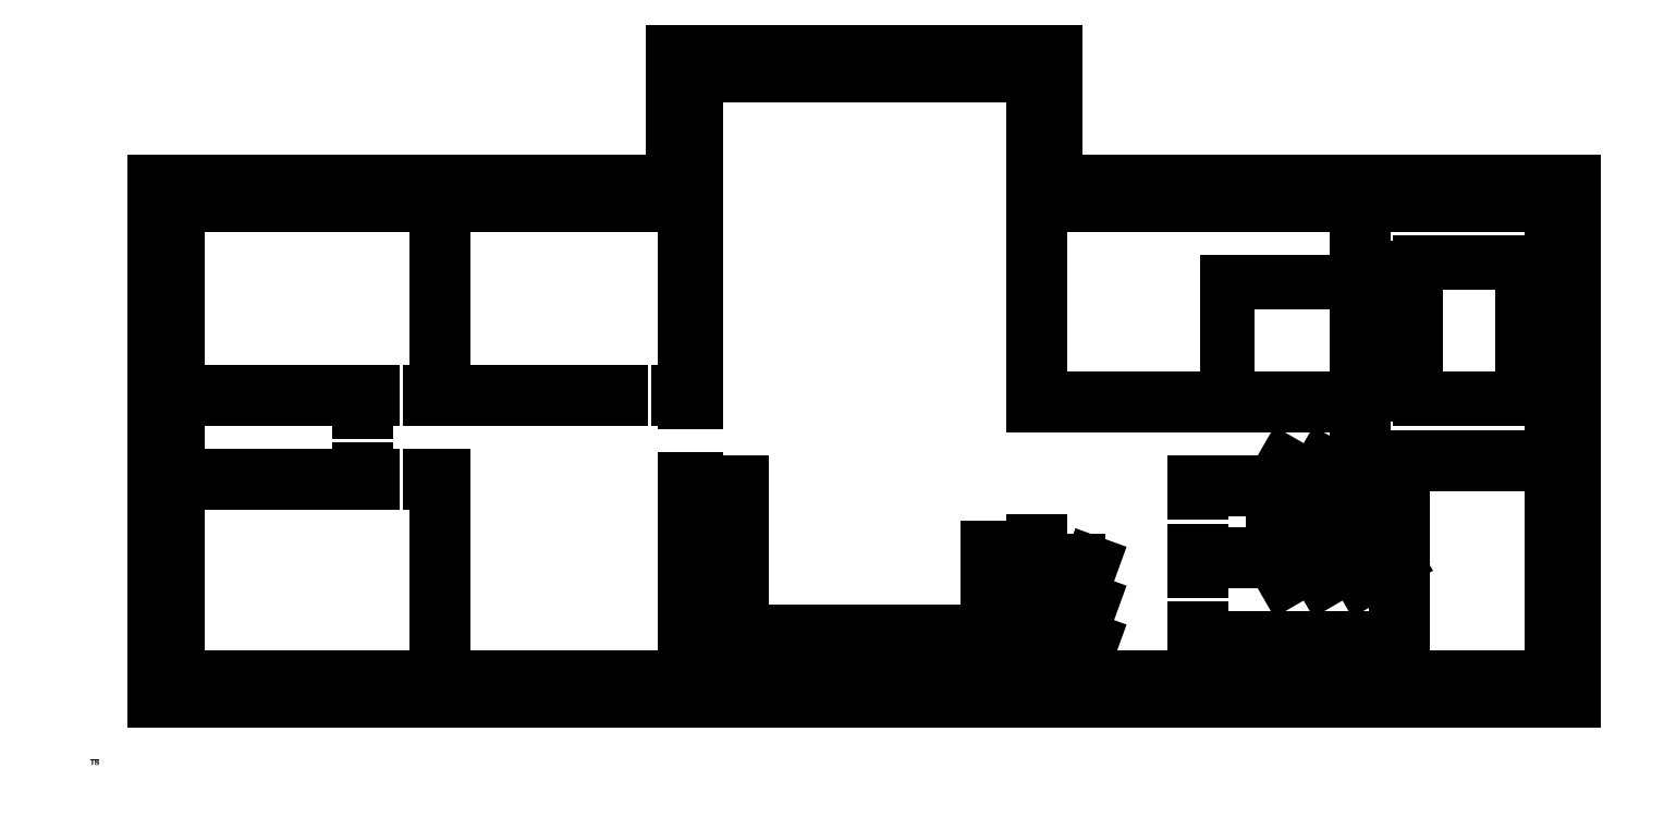
<metadata>
{"format":"dxf","ext":"dxf","renderer":"ezdxf+matplotlib","layout":"modelspace","background":"white","min_lineweight":24,"dpi":150}
</metadata>
<code>
0
SECTION
2
ENTITIES
0
LINE
8
Ytterv\U0ggar
10
1000
20
1000
30
0
11
2.29e+04
21
1000
31
0
0
LINE
8
Ytterv\U0ggar
10
2.29e+04
20
1000
30
0
11
2.29e+04
21
9000
31
0
0
LINE
8
Ytterv\U0ggar
10
2.29e+04
20
9000
30
0
11
1.49e+04
21
9000
31
0
0
LINE
8
Ytterv\U0ggar
10
1.49e+04
20
9000
30
0
11
1.49e+04
21
1.1e+04
31
0
0
LINE
8
Ytterv\U0ggar
10
1.49e+04
20
1.1e+04
30
0
11
9000
21
1.1e+04
31
0
0
LINE
8
Ytterv\U0ggar
10
9000
20
1.1e+04
30
0
11
9000
21
9000
31
0
0
LINE
8
Ytterv\U0ggar
10
9000
20
9000
30
0
11
1000
21
9000
31
0
0
LINE
8
Ytterv\U0ggar
10
1000
20
9000
30
0
11
1000
21
1000
31
0
0
LINE
8
Ytterv\U0ggar
10
1350
20
1350
30
0
11
2.255e+04
21
1350
31
0
0
LINE
8
Ytterv\U0ggar
10
2.255e+04
20
1350
30
0
11
2.255e+04
21
8650
31
0
0
LINE
8
Ytterv\U0ggar
10
2.255e+04
20
8650
30
0
11
1.455e+04
21
8650
31
0
0
LINE
8
Ytterv\U0ggar
10
1.455e+04
20
8650
30
0
11
1.455e+04
21
1.065e+04
31
0
0
LINE
8
Ytterv\U0ggar
10
1.455e+04
20
1.065e+04
30
0
11
9350
21
1.065e+04
31
0
0
LINE
8
Ytterv\U0ggar
10
9350
20
1.065e+04
30
0
11
9350
21
8650
31
0
0
LINE
8
Ytterv\U0ggar
10
9350
20
8650
30
0
11
1350
21
8650
31
0
0
LINE
8
Ytterv\U0ggar
10
1350
20
8650
30
0
11
1350
21
1350
31
0
0
HATCH
8
Ytterv\U0ggar
10
0
20
0
30
0
210
0
220
0
230
1
2
ANSI31
70
0
71
0
91
2
92
1
93
8
72
1
10
1.455e+04
20
1.065e+04
11
9350
21
1.065e+04
72
1
10
9350
20
1.065e+04
11
9350
21
8650
72
1
10
9350
20
8650
11
1350
21
8650
72
1
10
1350
20
8650
11
1350
21
1350
72
1
10
1350
20
1350
11
2.255e+04
21
1350
72
1
10
2.255e+04
20
1350
11
2.255e+04
21
8650
72
1
10
2.255e+04
20
8650
11
1.455e+04
21
8650
72
1
10
1.455e+04
20
8650
11
1.455e+04
21
1.065e+04
97
0
92
1
93
8
72
1
10
1000
20
1000
11
2.29e+04
21
1000
72
1
10
2.29e+04
20
1000
11
2.29e+04
21
9000
72
1
10
2.29e+04
20
9000
11
1.49e+04
21
9000
72
1
10
1.49e+04
20
9000
11
1.49e+04
21
1.1e+04
72
1
10
1.49e+04
20
1.1e+04
11
9000
21
1.1e+04
72
1
10
9000
20
1.1e+04
11
9000
21
9000
72
1
10
9000
20
9000
11
1000
21
9000
72
1
10
1000
20
9000
11
1000
21
1000
97
0
75
0
76
1
52
0
41
50
77
0
78
1
53
45
43
0
44
0
45
-0.08839
46
0.08839
79
0
98
0
0
LINE
8
Ytterv\U0ggar
10
9350
20
1350
30
0
11
9180
21
1350
31
0
0
LINE
8
Innerv\U0ggar
10
9350
20
8650
30
0
11
9350
21
5600
31
0
0
LINE
8
Innerv\U0ggar
10
9350
20
5600
30
0
11
9180
21
5600
31
0
0
LINE
8
Innerv\U0ggar
10
9350
20
4400
30
0
11
9180
21
4400
31
0
0
LINE
8
Innerv\U0ggar
10
9180
20
4400
30
0
11
9180
21
1350
31
0
0
LINE
8
Innerv\U0ggar
10
9180
20
1350
30
0
11
9350
21
1350
31
0
0
LINE
8
Innerv\U0ggar
10
9350
20
1350
30
0
11
9350
21
4400
31
0
0
LINE
8
Innerv\U0ggar
10
1350
20
8650
30
0
11
1350
21
5750
31
0
0
LINE
8
Innerv\U0ggar
10
1350
20
5750
30
0
11
4350
21
5750
31
0
0
LINE
8
Innerv\U0ggar
10
4050
20
5650
30
0
11
1350
21
5650
31
0
0
LINE
8
Innerv\U0ggar
10
1350
20
5650
30
0
11
1350
21
4450
31
0
0
LINE
8
Innerv\U0ggar
10
1350
20
4450
30
0
11
4050
21
4450
31
0
0
LINE
8
Innerv\U0ggar
10
4350
20
4450
30
0
11
4350
21
4350
31
0
0
LINE
8
Innerv\U0ggar
10
4250
20
4350
30
0
11
1350
21
4350
31
0
0
LINE
8
Innerv\U0ggar
10
5350
20
8650
30
0
11
5450
21
8650
31
0
0
LINE
8
Innerv\U0ggar
10
5550
20
5750
30
0
11
8180
21
5750
31
0
0
LINE
8
Innerv\U0ggar
10
5450
20
8650
30
0
11
5450
21
5750
31
0
0
LINE
8
Innerv\U0ggar
10
5350
20
5650
30
0
11
8180
21
5650
31
0
0
LINE
8
Innerv\U0ggar
10
4250
20
4450
30
0
11
4250
21
4550
31
0
0
LINE
8
Innerv\U0ggar
10
4250
20
4550
30
0
11
4150
21
4550
31
0
0
LINE
8
Innerv\U0ggar
10
4150
20
4550
30
0
11
4150
21
4450
31
0
0
LINE
8
Innerv\U0ggar
10
4250
20
5650
30
0
11
4250
21
5450
31
0
0
LINE
8
Innerv\U0ggar
10
4250
20
5450
30
0
11
4150
21
5450
31
0
0
LINE
8
Innerv\U0ggar
10
4150
20
5450
30
0
11
4150
21
5650
31
0
0
LINE
8
Innerv\U0ggar
10
5250
20
4350
30
0
11
5250
21
4450
31
0
0
LINE
8
Innerv\U0ggar
10
5350
20
8650
30
0
11
5350
21
5750
31
0
0
LINE
8
Innerv\U0ggar
10
5350
20
5650
30
0
11
5250
21
5650
31
0
0
LINE
8
Innerv\U0ggar
10
5250
20
5650
30
0
11
5250
21
5750
31
0
0
LINE
8
Innerv\U0ggar
10
5250
20
5750
30
0
11
5350
21
5750
31
0
0
LINE
8
Innerv\U0ggar
10
5550
20
5750
30
0
11
5450
21
5750
31
0
0
LINE
8
Innerv\U0ggar
10
4350
20
5750
30
0
11
4350
21
5650
31
0
0
LINE
8
Innerv\U0ggar
10
4050
20
5650
30
0
11
4150
21
5650
31
0
0
LINE
8
Innerv\U0ggar
10
4250
20
5650
30
0
11
4350
21
5650
31
0
0
LINE
8
Innerv\U0ggar
10
4050
20
4450
30
0
11
4150
21
4450
31
0
0
LINE
8
Innerv\U0ggar
10
4250
20
4450
30
0
11
4350
21
4450
31
0
0
LINE
8
Innerv\U0ggar
10
4250
20
4350
30
0
11
4350
21
4350
31
0
0
LINE
8
Innerv\U0ggar
10
5250
20
4450
30
0
11
5450
21
4450
31
0
0
LINE
8
Innerv\U0ggar
10
5450
20
4450
30
0
11
5450
21
1350
31
0
0
LINE
8
Innerv\U0ggar
10
5250
20
4350
30
0
11
5350
21
4350
31
0
0
LINE
8
Innerv\U0ggar
10
5350
20
4350
30
0
11
5350
21
1350
31
0
0
LINE
8
Innerv\U0ggar
10
8180
20
5750
30
0
11
8180
21
5650
31
0
0
LINE
8
Innerv\U0ggar
10
9080
20
5650
30
0
11
9080
21
5750
31
0
0
LINE
8
Innerv\U0ggar
10
9080
20
5750
30
0
11
9180
21
5750
31
0
0
LINE
8
Innerv\U0ggar
10
9180
20
5750
30
0
11
9180
21
8650
31
0
0
LINE
8
Innerv\U0ggar
10
9080
20
5650
30
0
11
9180
21
5650
31
0
0
LINE
8
Innerv\U0ggar
10
9180
20
5650
30
0
11
9180
21
5600
31
0
0
LINE
8
Innerv\U0ggar
10
9350
20
1350
30
0
11
1.005e+04
21
1350
31
0
0
LINE
8
Innerv\U0ggar
10
1.005e+04
20
2050
30
0
11
1.005e+04
21
3750
31
0
0
LINE
8
Innerv\U0ggar
10
1.005e+04
20
3750
30
0
11
9350
21
3750
31
0
0
LINE
8
Innerv\U0ggar
10
1.005e+04
20
2050
30
0
11
1.385e+04
21
2050
31
0
0
LINE
8
Innerv\U0ggar
10
1.385e+04
20
2050
30
0
11
1.385e+04
21
2250
31
0
0
LINE
8
Innerv\U0ggar
10
1.385e+04
20
2250
30
0
11
1.385e+04
21
3350
31
0
0
LINE
8
Innerv\U0ggar
10
1.455e+04
20
3350
30
0
11
1.455e+04
21
1350
31
0
0
LINE
8
Innerv\U0ggar
10
1.385e+04
20
3350
30
0
11
1.455e+04
21
3350
31
0
0
LINE
8
Innerv\U0ggar
10
1.455e+04
20
3350
30
0
11
1.455e+04
21
3450
31
0
0
LINE
8
Innerv\U0ggar
10
1.455e+04
20
3450
30
0
11
1.465e+04
21
3450
31
0
0
LINE
8
Innerv\U0ggar
10
1.465e+04
20
3450
30
0
11
1.465e+04
21
1350
31
0
0
LINE
8
Innerv\U0ggar
10
1.005e+04
20
3750
30
0
11
1.005e+04
21
3150
31
0
0
LINE
8
Innerv\U0ggar
10
1.005e+04
20
3150
30
0
11
9350
21
3150
31
0
0
LINE
8
Innerv\U0ggar
10
9350
20
3150
30
0
11
9350
21
2550
31
0
0
LINE
8
Innerv\U0ggar
10
9350
20
2550
30
0
11
1.005e+04
21
2550
31
0
0
LINE
8
Innerv\U0ggar
10
1.005e+04
20
3750
30
0
11
1.005e+04
21
4350
31
0
0
LINE
8
Innerv\U0ggar
10
1.005e+04
20
4350
30
0
11
9350
21
4350
31
0
0
MTEXT
8
Innerv\U0ggar
10
1.08e+04
20
3500
30
0
40
1
41
0
71
1
72
1
1
Kyl
7
textstyle2
50
90
73
2
44
1
0
MTEXT
8
Innerv\U0ggar
10
1.14e+04
20
3100
30
0
40
1
41
0
71
1
72
1
1
Kyl
7
textstyle3
50
90
73
2
44
1
0
MTEXT
8
Innerv\U0ggar
10
9700
20
3500
30
0
40
1
41
0
71
1
72
1
1
Kyl
7
textstyle4
50
90
73
2
44
1
0
MTEXT
8
Innerv\U0ggar
10
8300
20
3100
30
0
40
1
41
0
71
1
72
1
1
Kyl
7
textstyle5
50
90
73
2
44
1
0
MTEXT
8
Innerv\U0ggar
10
9350
20
3750
30
0
40
1
41
0
71
1
72
1
1
Kyl
7
textstyle6
50
90
73
2
44
1
0
TEXT
8
Innerv\U0ggar
10
0
20
0
30
0
40
100
1
Kyl
50
90
41
1
7
textstyle7
71
0
72
0
11
9600
21
3300
31
0
73
3
0
TEXT
8
Innerv\U0ggar
10
0
20
0
30
0
40
100
1
Frys
50
90
41
1
7
textstyle8
71
0
72
0
11
9600
21
3800
31
0
73
3
0
TEXT
8
Innerv\U0ggar
10
0
20
0
30
0
40
80
1
Ugn
50
90
41
1
7
textstyle0
71
0
72
0
11
9500
21
2700
31
0
73
3
0
TEXT
8
Innerv\U0ggar
10
0
20
0
30
0
40
80
1
Mikro
50
90
41
1
7
textstyle1
71
0
72
0
11
9700
21
2600
31
0
73
3
0
LINE
8
Innerv\U0ggar
10
1.465e+04
20
1350
30
0
11
1.525e+04
21
1350
31
0
0
LINE
8
Innerv\U0ggar
10
1.525e+04
20
1350
30
0
11
1.525e+04
21
3150
31
0
0
LINE
8
Innerv\U0ggar
10
1.525e+04
20
3150
30
0
11
1.465e+04
21
3150
31
0
0
LINE
8
Innerv\U0ggar
10
1.525e+04
20
3150
30
0
11
1.525e+04
21
2550
31
0
0
LINE
8
Innerv\U0ggar
10
1.525e+04
20
2550
30
0
11
1.465e+04
21
2550
31
0
0
LINE
8
Innerv\U0ggar
10
1.465e+04
20
2550
30
0
11
1.465e+04
21
1950
31
0
0
LINE
8
Innerv\U0ggar
10
1.465e+04
20
1950
30
0
11
1.525e+04
21
1950
31
0
0
LINE
8
Innerv\U0ggar
10
1.525e+04
20
2550
30
0
11
1.546e+04
21
3114
31
0
0
LINE
8
Innerv\U0ggar
10
1.525e+04
20
1950
30
0
11
1.546e+04
21
2514
31
0
0
LINE
8
Innerv\U0ggar
10
1.525e+04
20
1350
30
0
11
1.546e+04
21
1914
31
0
0
LINE
8
Innerv\U0ggar
10
1.525e+04
20
1350
30
0
11
1.705e+04
21
1350
31
0
0
LINE
8
Innerv\U0ggar
10
1.715e+04
20
2100
30
0
11
1.715e+04
21
1350
31
0
0
LINE
8
Innerv\U0ggar
10
2.015e+04
20
3750
30
0
11
2.015e+04
21
1350
31
0
0
LINE
8
Innerv\U0ggar
10
1.715e+04
20
1350
30
0
11
1.715e+04
21
1950
31
0
0
LINE
8
Innerv\U0ggar
10
1.715e+04
20
1350
30
0
11
1.715e+04
21
1950
31
0
0
LINE
8
Innerv\U0ggar
10
1.715e+04
20
1950
30
0
11
2.015e+04
21
1950
31
0
0
LINE
8
Innerv\U0ggar
10
1.715e+04
20
1950
30
0
11
1.775e+04
21
1950
31
0
0
LINE
8
Innerv\U0ggar
10
1.775e+04
20
1950
30
0
11
1.775e+04
21
1350
31
0
0
LINE
8
Innerv\U0ggar
10
1.775e+04
20
1950
30
0
11
1.835e+04
21
1950
31
0
0
LINE
8
Innerv\U0ggar
10
1.835e+04
20
1950
30
0
11
1.835e+04
21
1350
31
0
0
LINE
8
Innerv\U0ggar
10
1.895e+04
20
1950
30
0
11
1.895e+04
21
1350
31
0
0
LINE
8
Innerv\U0ggar
10
1.895e+04
20
1950
30
0
11
1.955e+04
21
1950
31
0
0
TEXT
8
Innerv\U0ggar
10
0
20
0
30
0
40
80
1
TS
50
0
41
1
7
textstyle9
71
0
72
0
11
1.74e+04
21
1600
31
0
73
0
0
TEXT
8
Innerv\U0ggar
10
0
20
0
30
0
40
80
1
TM
50
0
41
1
7
textstyle10
71
0
72
0
11
1.79e+04
21
1600
31
0
73
0
0
TEXT
8
Innerv\U0ggar
10
0
20
0
30
0
40
80
1
TT
50
0
41
1
7
textstyle11
71
0
72
0
11
1.85e+04
21
1600
31
0
73
0
0
LINE
8
Innerv\U0ggar
10
1.915e+04
20
1800
30
0
11
1.935e+04
21
1800
31
0
0
LINE
8
Innerv\U0ggar
10
1.94e+04
20
1750
30
0
11
1.94e+04
21
1550
31
0
0
LINE
8
Innerv\U0ggar
10
1.935e+04
20
1500
30
0
11
1.915e+04
21
1500
31
0
0
LINE
8
Innerv\U0ggar
10
1.91e+04
20
1550
30
0
11
1.91e+04
21
1750
31
0
0
ARC
8
Innerv\U0ggar
10
1.935e+04
20
1750
30
0
40
50
50
0
51
90
0
ARC
8
Innerv\U0ggar
10
1.915e+04
20
1750
30
0
40
50
50
90
51
180
0
ARC
8
Innerv\U0ggar
10
1.915e+04
20
1550
30
0
40
50
50
180
51
270
0
ARC
8
Innerv\U0ggar
10
1.935e+04
20
1550
30
0
40
50
50
270
51
0
0
LINE
8
Innerv\U0ggar
10
1.705e+04
20
1350
30
0
11
1.705e+04
21
2100
31
0
0
LINE
8
Innerv\U0ggar
10
1.705e+04
20
2100
30
0
11
1.715e+04
21
2100
31
0
0
LINE
8
Innerv\U0ggar
10
1.705e+04
20
3000
30
0
11
1.715e+04
21
3000
31
0
0
LINE
8
Innerv\U0ggar
10
1.715e+04
20
3000
30
0
11
1.715e+04
21
3150
31
0
0
LINE
8
Innerv\U0ggar
10
1.715e+04
20
3150
30
0
11
1.835e+04
21
3150
31
0
0
LINE
8
Innerv\U0ggar
10
1.835e+04
20
3150
30
0
11
1.835e+04
21
3750
31
0
0
LINE
8
Innerv\U0ggar
10
1.835e+04
20
3750
30
0
11
2.015e+04
21
3750
31
0
0
LINE
8
Innerv\U0ggar
10
1.835e+04
20
3150
30
0
11
2.015e+04
21
3150
31
0
0
LINE
8
Innerv\U0ggar
10
1.835e+04
20
3150
30
0
11
1.895e+04
21
3150
31
0
0
LINE
8
Innerv\U0ggar
10
1.895e+04
20
3150
30
0
11
1.895e+04
21
3750
31
0
0
LINE
8
Innerv\U0ggar
10
1.895e+04
20
3750
30
0
11
1.955e+04
21
3750
31
0
0
LINE
8
Innerv\U0ggar
10
1.955e+04
20
3750
30
0
11
1.955e+04
21
3150
31
0
0
LINE
8
Innerv\U0ggar
10
1.895e+04
20
3150
30
0
11
1.843e+04
21
2850
31
0
0
LINE
8
Innerv\U0ggar
10
1.955e+04
20
3150
30
0
11
1.903e+04
21
2850
31
0
0
LINE
8
Innerv\U0ggar
10
2.015e+04
20
3150
30
0
11
1.963e+04
21
2850
31
0
0
LINE
8
Innerv\U0ggar
10
2.015e+04
20
1350
30
0
11
2.025e+04
21
1350
31
0
0
LINE
8
Innerv\U0ggar
10
2.025e+04
20
1350
30
0
11
2.025e+04
21
3750
31
0
0
LINE
8
Innerv\U0ggar
10
2.255e+04
20
8650
30
0
11
1.955e+04
21
8650
31
0
0
LINE
8
Innerv\U0ggar
10
1.955e+04
20
4650
30
0
11
1.955e+04
21
3750
31
0
0
LINE
8
Innerv\U0ggar
10
1.955e+04
20
8650
30
0
11
1.945e+04
21
8650
31
0
0
LINE
8
Innerv\U0ggar
10
2.025e+04
20
3750
30
0
11
2.025e+04
21
3850
31
0
0
LINE
8
Innerv\U0ggar
10
2.025e+04
20
3850
30
0
11
1.965e+04
21
3850
31
0
0
LINE
8
Innerv\U0ggar
10
2.255e+04
20
8650
30
0
11
2.255e+04
21
7750
31
0
0
LINE
8
Innerv\U0ggar
10
2.255e+04
20
7750
30
0
11
2.052e+04
21
7750
31
0
0
LINE
8
Innerv\U0ggar
10
2.045e+04
20
7675
30
0
11
2.045e+04
21
5725
31
0
0
LINE
8
Innerv\U0ggar
10
2.052e+04
20
5650
30
0
11
2.255e+04
21
5650
31
0
0
ARC
8
Innerv\U0ggar
10
2.052e+04
20
7675
30
0
40
75
50
90
51
180
0
ARC
8
Innerv\U0ggar
10
2.052e+04
20
5725
30
0
40
75
50
180
51
270
0
LINE
8
Innerv\U0ggar
10
2.24e+04
20
7500
30
0
11
2.21e+04
21
7500
31
0
0
LINE
8
Innerv\U0ggar
10
2.21e+04
20
7500
30
0
11
2.21e+04
21
7000
31
0
0
LINE
8
Innerv\U0ggar
10
2.21e+04
20
7000
30
0
11
2.24e+04
21
7000
31
0
0
LINE
8
Innerv\U0ggar
10
2.24e+04
20
7000
30
0
11
2.24e+04
21
7500
31
0
0
LINE
8
Innerv\U0ggar
10
2.24e+04
20
5900
30
0
11
2.21e+04
21
5900
31
0
0
LINE
8
Innerv\U0ggar
10
2.21e+04
20
5900
30
0
11
2.21e+04
21
6400
31
0
0
LINE
8
Innerv\U0ggar
10
2.21e+04
20
6400
30
0
11
2.24e+04
21
6400
31
0
0
LINE
8
Innerv\U0ggar
10
2.24e+04
20
6400
30
0
11
2.24e+04
21
5900
31
0
0
LINE
8
Innerv\U0ggar
10
2.255e+04
20
5650
30
0
11
2.255e+04
21
4750
31
0
0
LINE
8
Innerv\U0ggar
10
2.255e+04
20
4750
30
0
11
1.965e+04
21
4750
31
0
0
LINE
8
Innerv\U0ggar
10
2.255e+04
20
4750
30
0
11
2.255e+04
21
4650
31
0
0
LINE
8
Innerv\U0ggar
10
2.255e+04
20
4650
30
0
11
1.965e+04
21
4650
31
0
0
LINE
8
Innerv\U0ggar
10
1.455e+04
20
8650
30
0
11
1.455e+04
21
5650
31
0
0
LINE
8
Innerv\U0ggar
10
1.465e+04
20
5650
30
0
11
1.465e+04
21
8650
31
0
0
LINE
8
Innerv\U0ggar
10
1.835e+04
20
3750
30
0
11
1.835e+04
21
4350
31
0
0
LINE
8
Innerv\U0ggar
10
1.835e+04
20
4350
30
0
11
1.955e+04
21
4350
31
0
0
LINE
8
Innerv\U0ggar
10
1.895e+04
20
3750
30
0
11
1.895e+04
21
4350
31
0
0
LINE
8
Innerv\U0ggar
10
1.895e+04
20
4350
30
0
11
1.843e+04
21
4650
31
0
0
LINE
8
Innerv\U0ggar
10
1.955e+04
20
4350
30
0
11
1.903e+04
21
4650
31
0
0
LINE
8
Innerv\U0ggar
10
1.705e+04
20
3000
30
0
11
1.705e+04
21
3300
31
0
0
LINE
8
Innerv\U0ggar
10
1.705e+04
20
4350
30
0
11
1.835e+04
21
4350
31
0
0
LINE
8
Innerv\U0ggar
10
1.835e+04
20
4350
30
0
11
1.825e+04
21
4350
31
0
0
LINE
8
Innerv\U0ggar
10
1.825e+04
20
4250
30
0
11
1.825e+04
21
3250
31
0
0
LINE
8
Innerv\U0ggar
10
1.825e+04
20
4250
30
0
11
1.715e+04
21
4250
31
0
0
LINE
8
Innerv\U0ggar
10
1.825e+04
20
3250
30
0
11
1.715e+04
21
3250
31
0
0
LINE
8
Innerv\U0ggar
10
1.715e+04
20
4250
30
0
11
1.715e+04
21
4200
31
0
0
LINE
8
Innerv\U0ggar
10
1.715e+04
20
4200
30
0
11
1.705e+04
21
4200
31
0
0
LINE
8
Innerv\U0ggar
10
1.715e+04
20
3250
30
0
11
1.715e+04
21
3300
31
0
0
LINE
8
Innerv\U0ggar
10
1.715e+04
20
3300
30
0
11
1.705e+04
21
3300
31
0
0
LINE
8
Innerv\U0ggar
10
1.705e+04
20
4350
30
0
11
1.705e+04
21
4200
31
0
0
LINE
8
Innerv\U0ggar
10
1.465e+04
20
5650
30
0
11
1.955e+04
21
5650
31
0
0
LINE
8
Innerv\U0ggar
10
1.465e+04
20
5550
30
0
11
1.955e+04
21
5550
31
0
0
LINE
8
Innerv\U0ggar
10
1.465e+04
20
5550
30
0
11
1.455e+04
21
5550
31
0
0
LINE
8
Innerv\U0ggar
10
1.455e+04
20
5550
30
0
11
1.455e+04
21
5650
31
0
0
LINE
8
Innerv\U0ggar
10
1.955e+04
20
5550
30
0
11
1.955e+04
21
4750
31
0
0
LINE
8
Innerv\U0ggar
10
1.955e+04
20
5650
30
0
11
1.955e+04
21
8650
31
0
0
LINE
8
Innerv\U0ggar
10
1.955e+04
20
4650
30
0
11
1.955e+04
21
4750
31
0
0
LINE
8
Innerv\U0ggar
10
1.965e+04
20
4650
30
0
11
1.965e+04
21
3850
31
0
0
LINE
8
Innerv\U0ggar
10
1.965e+04
20
4750
30
0
11
1.965e+04
21
8650
31
0
0
LINE
8
Innerv\U0ggar
10
1.955e+04
20
5650
30
0
11
1.755e+04
21
5650
31
0
0
LINE
8
Innerv\U0ggar
10
1.755e+04
20
5650
30
0
11
1.755e+04
21
7450
31
0
0
LINE
8
Innerv\U0ggar
10
1.755e+04
20
7450
30
0
11
1.955e+04
21
7450
31
0
0
ENDSEC
0
EOF

</code>
